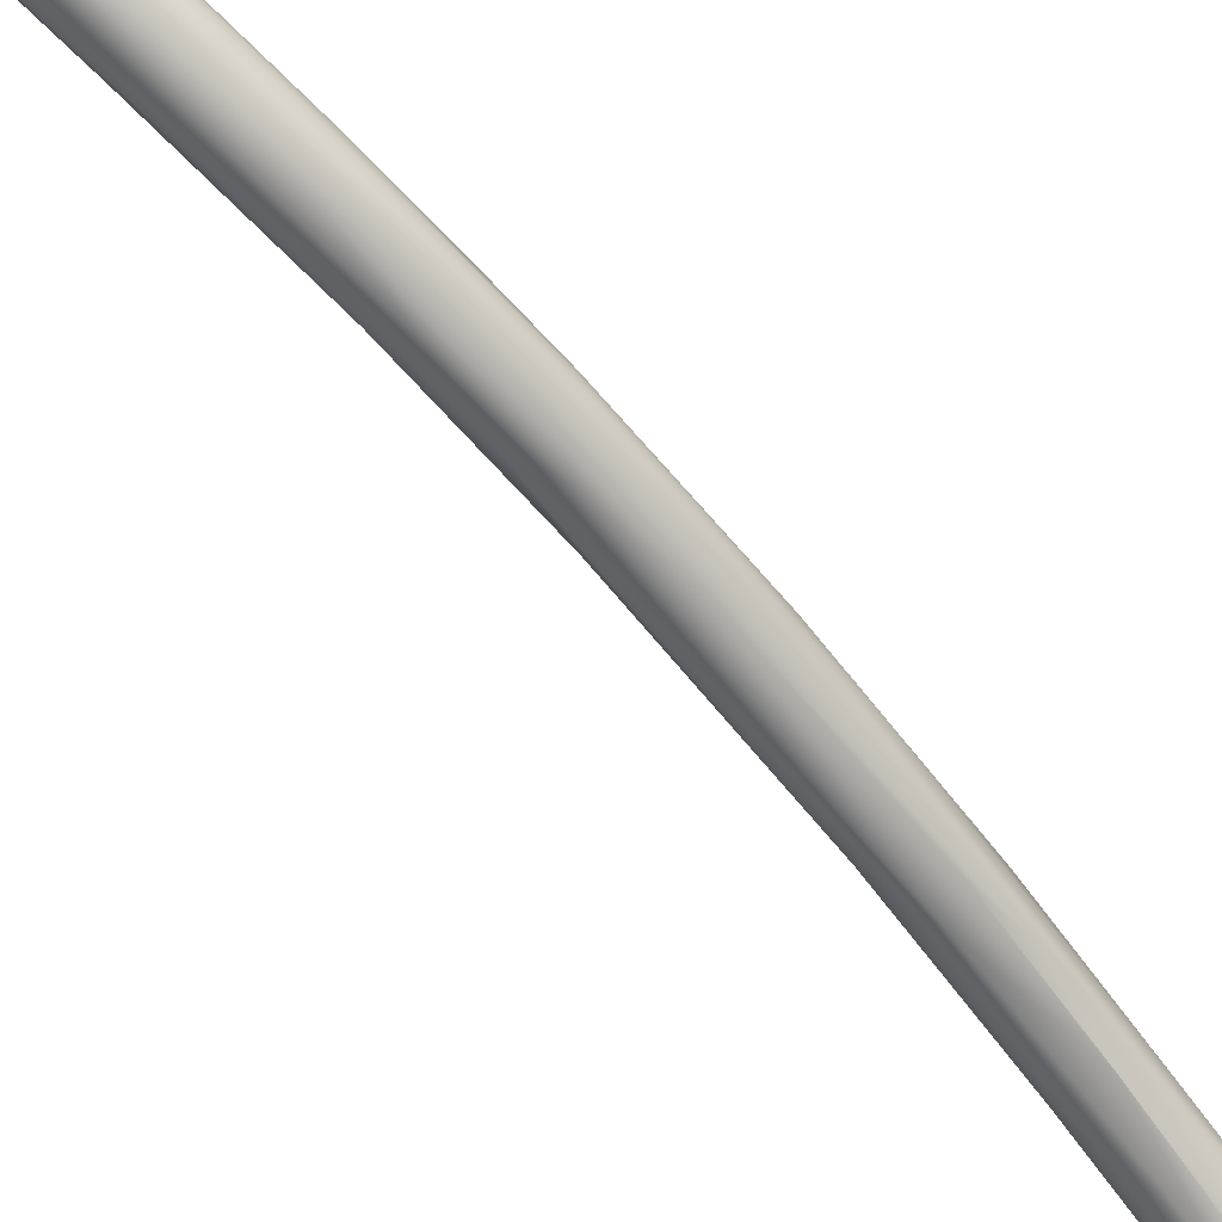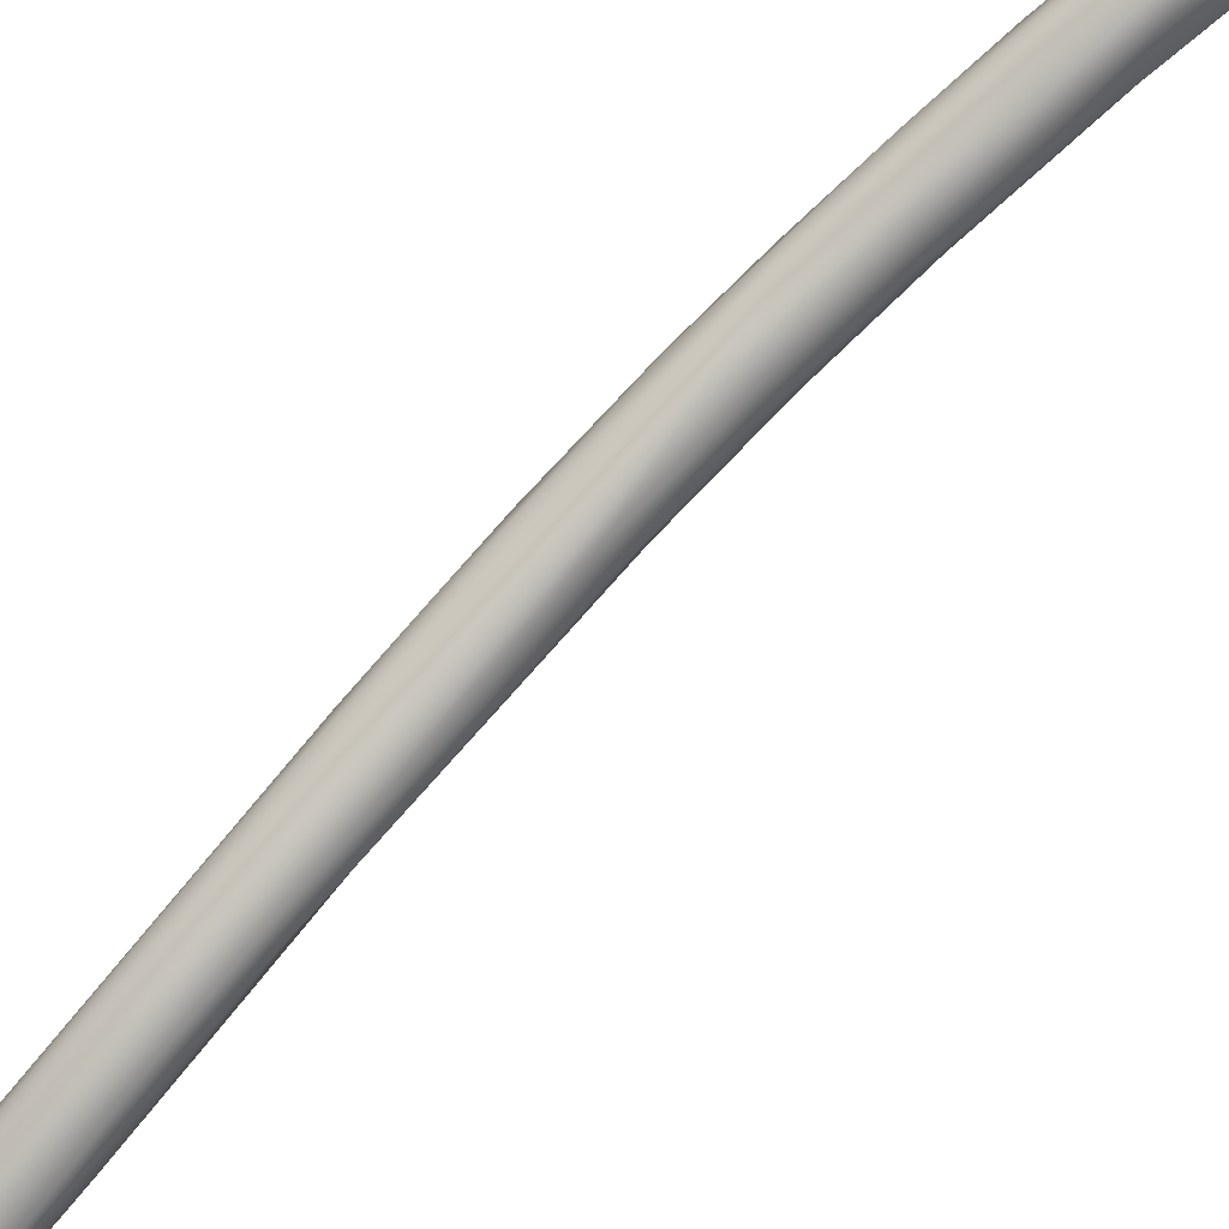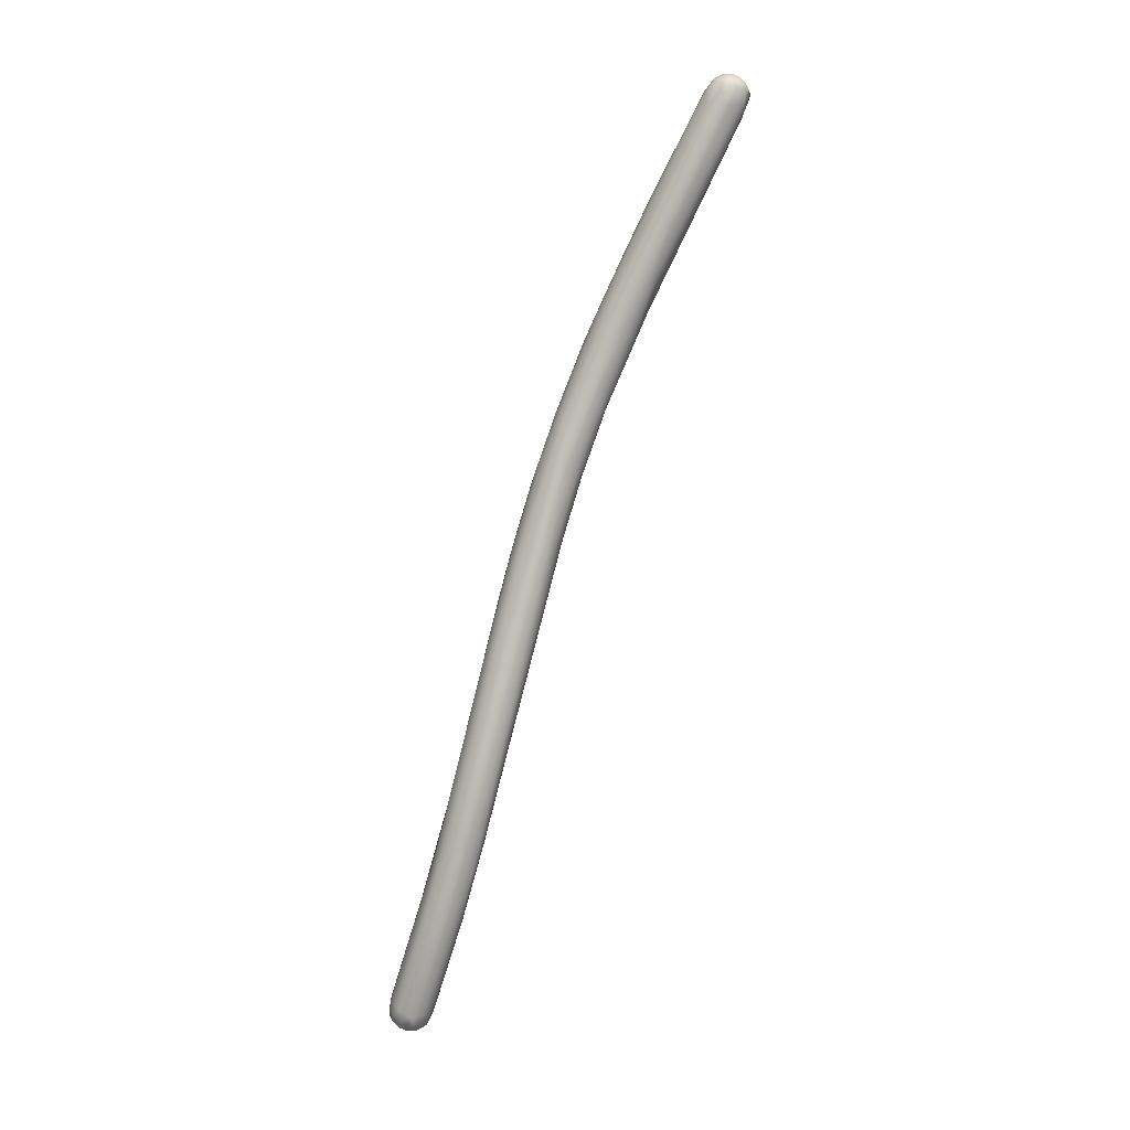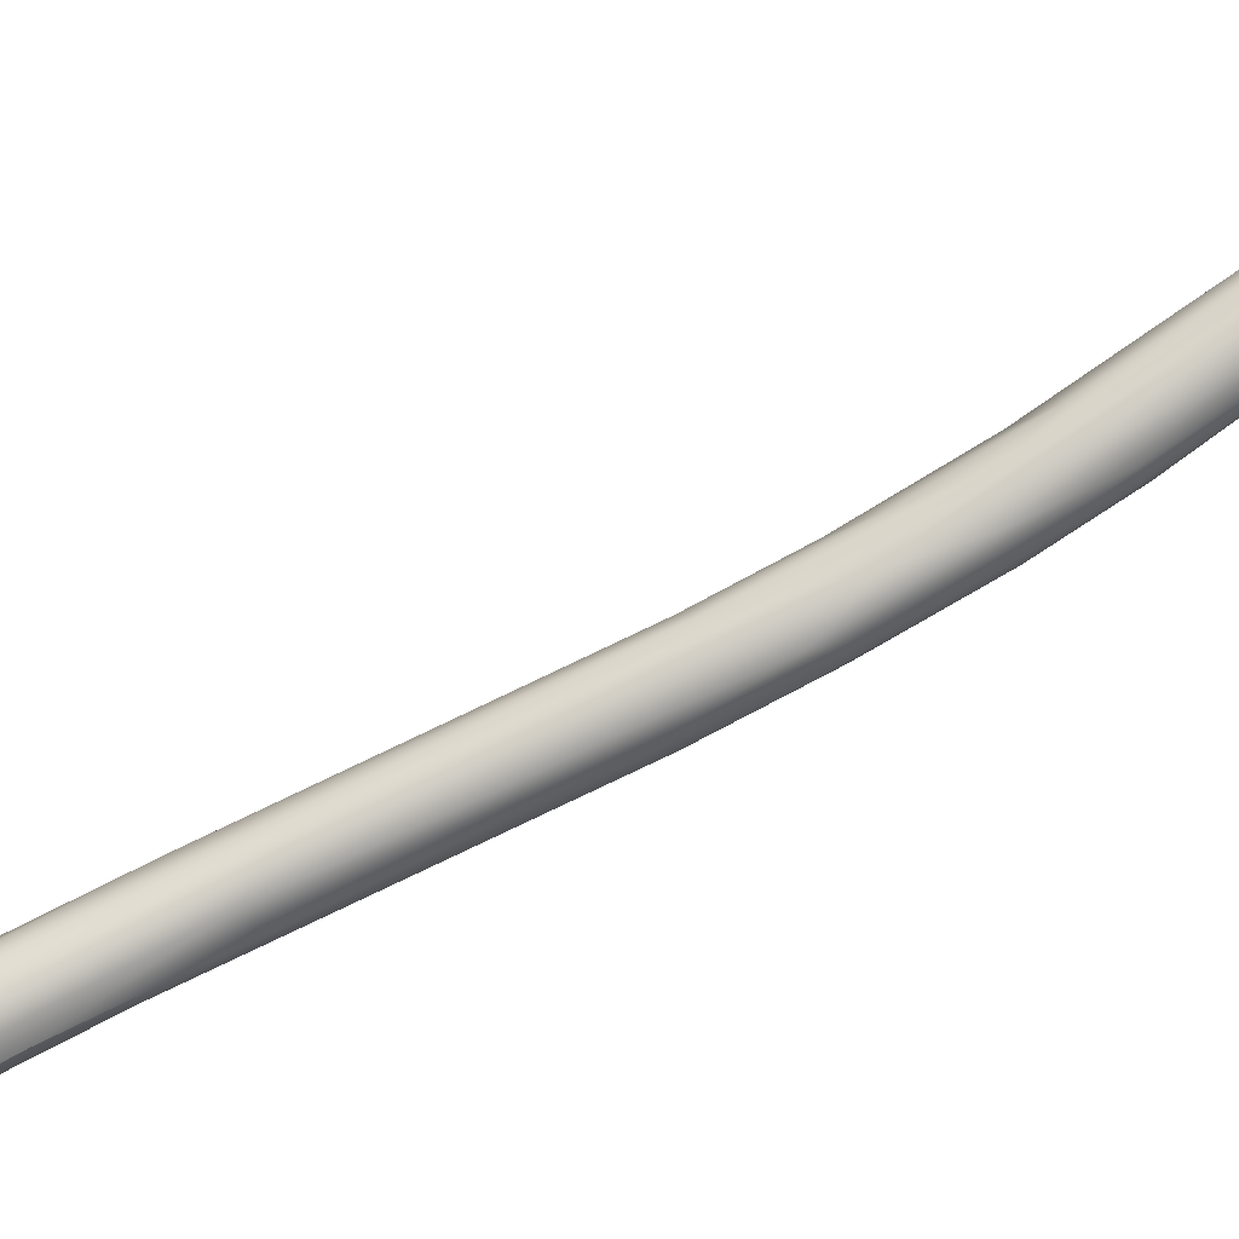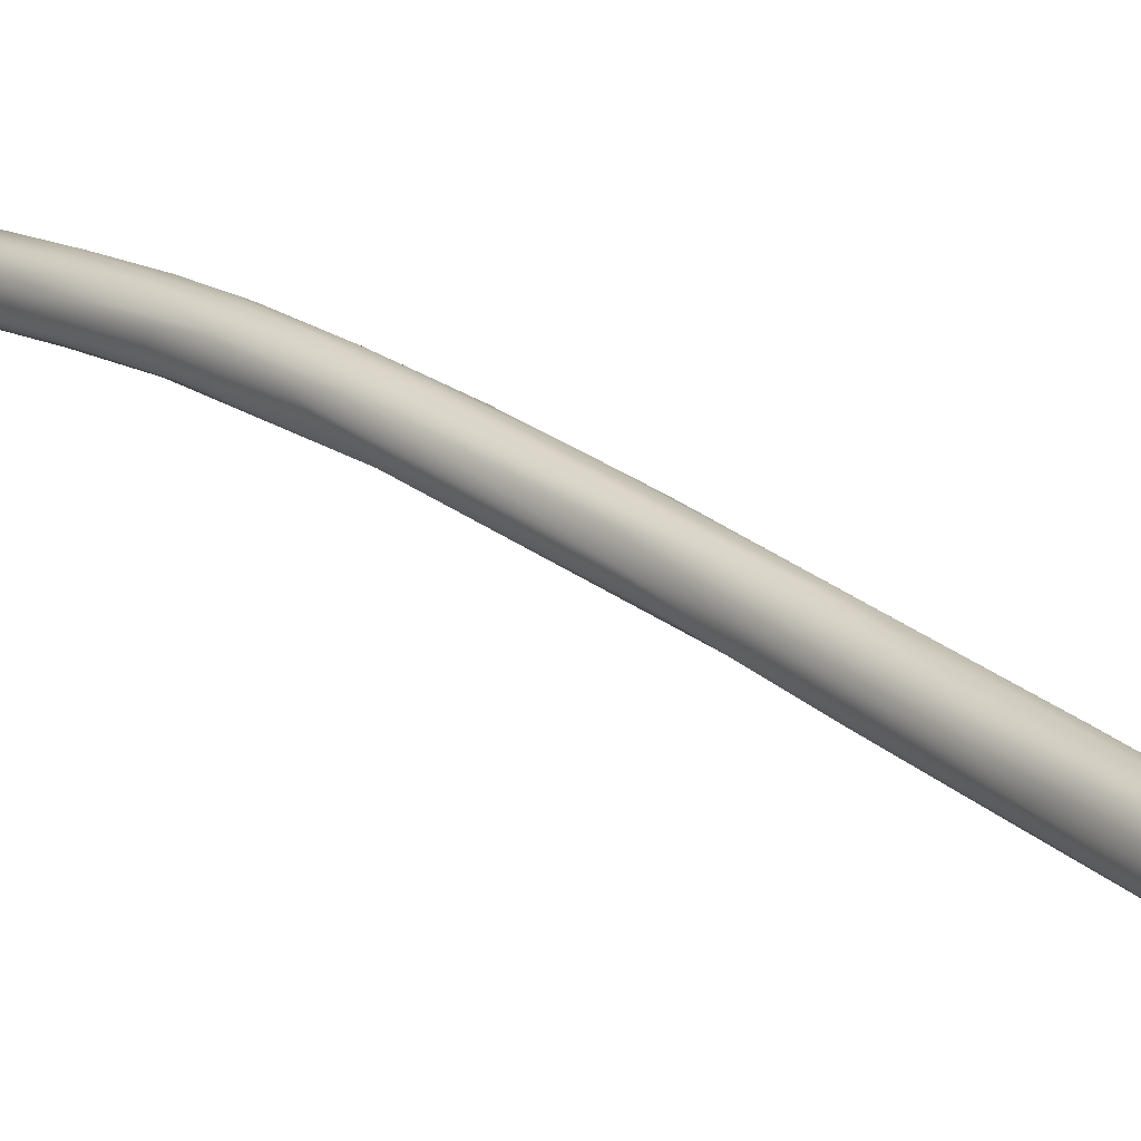
<metadata>
{"format":"obj","ext":"obj","renderer":"f3d","projection":"perspective","resolution":1024,"background":"white","views":[{"elev":-52.1,"azim":25.6,"up":"+Y"},{"elev":78.8,"azim":-150.9,"up":"+Y"},{"elev":-5.3,"azim":169.6,"up":"+Z"},{"elev":-67.1,"azim":-79.6,"up":"+Y"},{"elev":40.3,"azim":-55.7,"up":"+Y"}]}
</metadata>
<code>
v 266.1 -135.4 759
v 266.1 -135.6 758.9
v 265.9 -135.2 758.6
v 266 -135.2 758.8
v 265.9 -135 758.7
v 266.1 -135.5 758.4
v 266.1 -135.2 759.1
v 266.1 -134.9 759
v 266 -134.8 758.7
v 266.1 -135.4 758.1
v 266.6 -135.4 759.3
v 266.8 -135.4 759.3
v 266.2 -135.1 759.2
v 266.4 -135.3 759.3
v 266.4 -135 759.3
v 266.3 -134.9 759.2
v 266.6 -135.1 759.3
v 266.6 -134.9 759.3
v 266.6 -134.7 759.2
v 266.8 -135.2 759.3
v 266.8 -135 759.3
v 266.8 -134.7 759.2
v 266.2 -135.4 759.2
v 266.3 -135.5 759.1
v 266.3 -135.7 758.9
v 266.5 -135.9 758.3
v 266.4 -135.5 759.2
v 266.4 -135.6 759.1
v 266.5 -135.9 758.7
v 266.6 -135.6 759.2
v 266.6 -135.7 759
v 266.8 -135.9 758.6
v 266.9 -135.7 759
v 266.2 -134.6 758.9
v 266.4 -134.6 759
v 266.8 -134.6 759
v 266.2 -134.6 758.7
v 266.4 -134.6 758.3
v 266.4 -134.5 758.9
v 266.5 -134.4 758.6
v 266.6 -134.5 759
v 266.6 -134.4 758.8
v 266.7 -134.4 758.6
v 266.8 -134.5 758.2
v 266.8 -134.4 758.8
v 266.2 -134.9 758
v 267 -135.2 759.3
v 267.1 -134.9 759.1
v 267.2 -135.5 758.9
v 267 -134.5 758.8
v 267.1 -134.7 759
v 267.3 -135.2 758.8
v 267.4 -135 758.7
v 267.4 -134.8 758.2
v 267 -134.5 758.2
v 267 -134.5 758.5
v 267.8 -136.3 757.3
v 268.3 -135.5 755.7
v 268.1 -137 755.4
v 268.9 -136.3 755.6
v 268.6 -137.2 755.1
v 268.9 -136.8 755.3
v 269.1 -137.2 754.5
v 268.3 -135.7 754.8
v 268.7 -136.3 753.2
v 268.6 -137.4 752.6
v 268.9 -137.8 752.9
v 268.7 -137.2 752.2
v 269.7 -137.1 753.8
v 269.5 -136.5 754
v 269.3 -137.8 753.2
v 269.7 -136.6 752.2
v 269.5 -136.8 751.5
v 269.8 -138.3 751.5
v 269.3 -138.1 751.6
v 269.3 -137.2 751.2
v 269.4 -137 751.2
v 269.7 -138.1 749.9
v 270.2 -137.2 752.6
v 269.8 -136.6 752.7
v 270.1 -136.9 752.4
v 270 -138.1 751.9
v 270.2 -137.9 752.1
v 270.4 -138.5 750.7
v 270 -138.6 750.4
v 269.9 -137.4 749.8
v 270.2 -137.3 749.8
v 270.4 -137.2 750
v 270 -137.8 749.2
v 270.1 -138.6 749
v 270.4 -138.6 747.7
v 270.7 -137.7 751.3
v 270.8 -138.1 750.8
v 270.8 -137.5 750.8
v 270.8 -138.4 750.5
v 270.8 -139 748.9
v 271.1 -139 748.7
v 271.2 -138.8 749.1
v 270.9 -139.2 747.4
v 270.8 -137.9 747.6
v 270.7 -138.4 746.8
v 271.1 -139.1 745.3
v 271.2 -138.8 744.9
v 271.4 -137.8 749.1
v 271.4 -138.6 749.1
v 271.5 -138.2 749.1
v 271.3 -137.7 748.6
v 272 -138.4 747.3
v 271.3 -137.9 747
v 271.7 -139.3 747
v 272.1 -138.6 747.3
v 271.6 -139.5 746.5
v 271.6 -138.5 744.6
v 272.2 -138.8 746.9
v 272.2 -139.2 746.5
v 272.5 -139.8 744.3
v 272.7 -139.4 744.6
v 272.8 -139.2 744.8
v 272.6 -138.6 744.8
v 272.4 -140.1 740.2
v 272.8 -139 744.8
v 273.2 -139.4 743.1
v 273.1 -139.1 743.3
v 272.9 -138.7 743
v 273.5 -139.5 741.7
v 273.1 -139 740.8
v 273 -139.1 740.1
v 273.2 -140.7 739.2
v 272.8 -139.3 739.4
v 272.8 -139.8 738.5
v 273.4 -139.2 741.3
v 273.7 -140.5 739.6
v 274 -139.7 739
v 273.8 -139.4 739
v 273.4 -139.5 737.8
v 273.6 -139.4 738.3
v 273.8 -139.7 737
v 273.4 -139.9 736.6
v 273.3 -141 736.2
v 273.8 -141.6 735.3
v 273.4 -140.9 735.4
v 273.5 -140.5 735.4
v 273.8 -140.6 734.6
v 274.3 -140.6 737.9
v 274.3 -141.2 736.6
v 274.2 -139.9 736.6
v 274.4 -140 736.6
v 274.7 -140.4 735.6
v 274.6 -140.4 734.9
v 274 -140.2 735.1
v 274.3 -141.8 735
v 274.4 -140.4 734.6
v 274.3 -140.9 733.3
v 274.7 -142.5 733.1
v 274 -142 733.1
v 274.3 -142.3 733.1
v 274 -141.5 732.9
v 274.1 -141.3 732.9
v 274.4 -141.3 732.4
v 274.8 -141.4 735.2
v 275.1 -141.1 734.4
v 275.3 -141.5 733.6
v 275.1 -142.4 733.1
v 275.4 -142.1 733.1
v 274.7 -141 732.7
v 275.1 -141.1 732.8
v 275.4 -141.4 732.7
v 274.7 -143 730.1
v 274.8 -143.3 730
v 274.9 -143.2 729.6
v 274.9 -143.4 730.2
v 275 -143.3 729.5
v 275.1 -143.5 730.3
v 275.2 -143.6 729.9
v 275.1 -143.5 729.7
v 275.4 -143.6 730.3
v 275.4 -143.7 730
v 275.4 -143.6 729.8
v 275.3 -143.5 729.6
v 274.8 -142.7 729.8
v 274.9 -143.1 729.5
v 274.9 -142.5 729.7
v 275 -142.9 729.4
v 275.2 -142.7 729.4
v 275.2 -142.2 729.9
v 275.3 -142.4 729.5
v 275.2 -143.4 729.4
v 275.2 -143.2 729.3
v 275.1 -143 729.3
v 275.3 -142.9 729.2
v 275.9 -143.3 730.5
v 275.6 -143.5 730.3
v 275.7 -143.6 729.9
v 275.6 -143.6 729.7
v 275.7 -143.4 729.5
v 276 -143.5 730.1
v 275.9 -143.5 729.8
v 276 -143.4 729.6
v 275.9 -143.1 729.4
v 276.1 -143.3 729.9
v 276.1 -143.1 729.6
v 276.1 -143 730.3
v 276.1 -143.2 730.2
v 276.2 -143.1 729.9
v 276.1 -143.2 729.8
v 276.2 -143 729.7
v 275.4 -142.2 729.8
v 275.5 -142.4 729.5
v 275.6 -142.2 729.8
v 275.7 -142.5 729.4
v 275.9 -142.5 729.5
v 275.9 -142.8 729.4
v 275.9 -142.3 730
v 276.1 -142.9 729.5
v 276.1 -142.7 730.4
v 276.1 -142.5 730.2
v 276.1 -142.6 729.8
v 275.4 -143.3 729.3
v 275.5 -143.4 729.4
v 275.7 -143.2 729.3
v 275.5 -142.7 729.3
v 275.5 -143.1 729.2
v 275.7 -142.9 729.3
v 276.2 -142.9 729.9
v 266.1 -135.4 759
v 265.9 -135.2 758.6
v 265.9 -135.2 758.6
v 265.9 -135.2 758.6
v 266 -135.2 758.8
v 265.9 -135 758.7
v 266 -134.8 758.7
v 274.3 -141.2 736.6
g grp1
f 2 24 1
f 2 225 6
f 26 25 2
f 6 26 2
f 75 26 6
f 6 66 75
f 225 4 6
f 8 5 229
f 8 9 5
f 4 3 6
f 229 5 226
f 227 230 10
f 230 231 46
f 228 10 6
f 230 46 10
f 6 10 66
f 1 7 229
f 229 7 8
f 68 66 10
f 23 27 14
f 11 14 27
f 20 11 12
f 12 47 20
f 14 13 7
f 7 13 8
f 15 16 13
f 13 16 8
f 15 13 14
f 11 17 14
f 14 17 15
f 17 18 15
f 15 18 16
f 19 16 18
f 20 17 11
f 17 21 18
f 22 18 21
f 22 19 18
f 19 22 36
f 20 21 17
f 20 47 21
f 23 14 7
f 1 23 7
f 24 23 1
f 24 2 25
f 27 23 24
f 27 24 28
f 28 24 25
f 25 26 29
f 28 31 30
f 30 27 28
f 31 28 25
f 31 25 29
f 59 29 26
f 11 27 30
f 32 31 29
f 32 29 59
f 30 33 12
f 12 11 30
f 33 30 31
f 33 31 32
f 33 49 12
f 49 33 57
f 57 33 32
f 9 8 34
f 8 16 34
f 34 37 9
f 35 34 16
f 34 35 39
f 40 37 39
f 37 34 39
f 35 16 19
f 35 41 39
f 35 19 41
f 36 41 19
f 51 36 22
f 36 51 50
f 45 36 50
f 231 37 46
f 37 38 46
f 37 40 38
f 40 39 42
f 41 42 39
f 40 42 43
f 41 36 45
f 42 41 45
f 44 40 43
f 43 42 45
f 45 56 43
f 45 50 56
f 55 43 56
f 55 44 43
f 55 64 44
f 10 46 68
f 38 65 46
f 44 38 40
f 22 21 48
f 47 48 21
f 48 51 22
f 52 48 47
f 49 47 12
f 62 49 57
f 49 62 52
f 49 52 47
f 62 60 52
f 54 56 50
f 52 53 48
f 53 54 51
f 53 51 48
f 51 54 50
f 58 56 54
f 52 60 53
f 55 58 64
f 58 55 56
f 32 59 61
f 32 61 57
f 38 44 65
f 67 26 75
f 46 65 68
f 70 53 60
f 53 70 54
f 59 26 67
f 44 64 65
f 58 72 64
f 64 73 65
f 63 62 57
f 61 59 71
f 57 61 63
f 63 61 71
f 69 60 62
f 63 83 62
f 72 73 64
f 54 80 58
f 80 72 58
f 71 59 74
f 65 73 77
f 68 65 76
f 76 65 77
f 83 69 62
f 81 54 70
f 63 71 82
f 82 83 63
f 79 60 69
f 81 80 54
f 82 71 74
f 74 59 67
f 90 75 66
f 68 76 89
f 77 86 76
f 73 86 77
f 99 75 90
f 90 66 78
f 76 86 89
f 68 78 66
f 70 60 79
f 79 69 92
f 79 94 70
f 94 81 70
f 107 80 81
f 79 92 94
f 69 83 93
f 69 93 92
f 72 80 107
f 94 104 81
f 104 107 81
f 84 82 74
f 95 83 82
f 73 87 86
f 67 75 85
f 75 99 85
f 85 74 67
f 96 74 85
f 84 74 96
f 95 82 84
f 72 88 73
f 88 87 73
f 109 87 88
f 107 88 72
f 88 107 109
f 68 89 78
f 100 89 86
f 87 100 86
f 90 78 91
f 101 91 78
f 78 89 101
f 95 93 83
f 94 92 106
f 98 95 84
f 98 84 97
f 97 84 96
f 98 105 95
f 115 105 98
f 104 94 106
f 92 93 106
f 93 95 105
f 106 93 105
f 96 85 99
f 98 97 110
f 115 98 110
f 109 100 87
f 96 99 112
f 96 112 97
f 100 101 89
f 90 91 102
f 99 90 102
f 112 99 128
f 101 103 91
f 102 91 103
f 111 108 106
f 108 104 106
f 106 105 114
f 106 114 111
f 110 97 112
f 114 105 115
f 116 110 112
f 115 110 116
f 101 113 103
f 113 101 100
f 100 109 113
f 113 129 103
f 102 103 130
f 103 129 130
f 99 102 120
f 102 130 120
f 111 121 108
f 111 114 121
f 115 117 114
f 115 116 117
f 121 114 118
f 114 117 118
f 104 108 119
f 116 112 128
f 144 117 116
f 132 144 116
f 104 119 107
f 120 128 99
f 107 126 109
f 123 108 121
f 119 108 123
f 121 118 122
f 121 122 123
f 118 117 122
f 122 117 144
f 124 107 119
f 119 131 124
f 123 122 125
f 119 123 131
f 132 116 128
f 109 129 113
f 126 127 109
f 127 129 109
f 107 124 126
f 127 135 129
f 126 136 127
f 136 135 127
f 140 128 120
f 141 139 120
f 129 138 130
f 135 138 129
f 130 141 120
f 130 142 141
f 134 124 131
f 122 161 125
f 131 123 133
f 124 134 126
f 131 133 134
f 133 123 125
f 144 132 145
f 137 135 136
f 136 126 134
f 128 140 151
f 232 128 151
f 132 128 232
f 134 146 136
f 146 137 136
f 120 139 140
f 138 142 130
f 135 150 138
f 137 150 135
f 140 139 155
f 143 142 138
f 150 143 138
f 158 142 143
f 150 153 143
f 156 140 155
f 141 155 139
f 158 157 142
f 142 157 141
f 122 144 161
f 161 144 162
f 133 147 134
f 160 144 145
f 160 162 144
f 133 125 161
f 133 148 147
f 134 147 146
f 146 152 137
f 147 149 146
f 149 147 148
f 152 146 149
f 137 152 150
f 232 151 154
f 166 165 152
f 152 165 150
f 165 153 150
f 149 166 152
f 143 159 158
f 159 143 153
f 151 140 154
f 140 156 154
f 165 185 153
f 185 159 153
f 165 207 185
f 155 141 168
f 133 161 148
f 148 161 167
f 148 167 149
f 163 232 154
f 160 145 164
f 160 164 162
f 167 166 149
f 163 164 145
f 209 165 166
f 165 209 207
f 154 156 173
f 176 154 173
f 192 154 176
f 155 168 169
f 156 155 171
f 168 170 169
f 168 181 170
f 171 173 156
f 174 173 171
f 155 169 171
f 171 169 175
f 170 175 169
f 175 170 172
f 181 172 170
f 172 181 189
f 171 175 174
f 172 187 175
f 187 172 188
f 189 188 172
f 176 173 177
f 177 173 174
f 174 178 177
f 174 175 178
f 175 179 178
f 187 179 175
f 192 176 177
f 157 168 141
f 157 180 168
f 158 180 157
f 180 181 168
f 180 158 182
f 181 180 183
f 183 180 182
f 182 158 159
f 159 185 182
f 183 182 184
f 186 182 185
f 184 182 186
f 184 186 221
f 186 185 208
f 208 185 207
f 219 179 187
f 219 187 218
f 218 187 188
f 181 183 189
f 183 184 189
f 188 189 190
f 189 184 190
f 188 190 222
f 218 188 222
f 184 221 190
f 190 223 222
f 163 191 164
f 167 213 166
f 163 154 192
f 162 164 202
f 162 202 215
f 213 209 166
f 162 215 161
f 161 215 216
f 161 216 167
f 193 192 177
f 193 177 178
f 193 178 194
f 194 178 179
f 219 194 179
f 191 163 192
f 194 219 195
f 196 191 192
f 193 196 192
f 196 193 197
f 198 197 194
f 194 197 193
f 198 194 195
f 220 199 195
f 196 203 191
f 196 197 200
f 200 197 198
f 199 198 195
f 201 198 199
f 214 201 199
f 214 199 212
f 164 191 203
f 196 200 203
f 206 205 201
f 201 205 198
f 164 203 202
f 200 204 203
f 203 204 202
f 202 204 224
f 205 204 200
f 198 205 200
f 204 205 206
f 204 206 224
f 224 206 217
f 217 206 214
f 201 214 206
f 208 221 186
f 210 208 209
f 209 208 207
f 208 210 221
f 213 211 209
f 211 210 209
f 210 212 223
f 211 212 210
f 214 212 211
f 211 213 217
f 167 216 213
f 215 224 216
f 216 224 217
f 213 216 217
f 211 217 214
f 219 218 220
f 220 218 222
f 195 219 220
f 222 223 220
f 223 199 220
f 212 199 223
f 223 190 221
f 210 223 221
f 215 202 224

</code>
